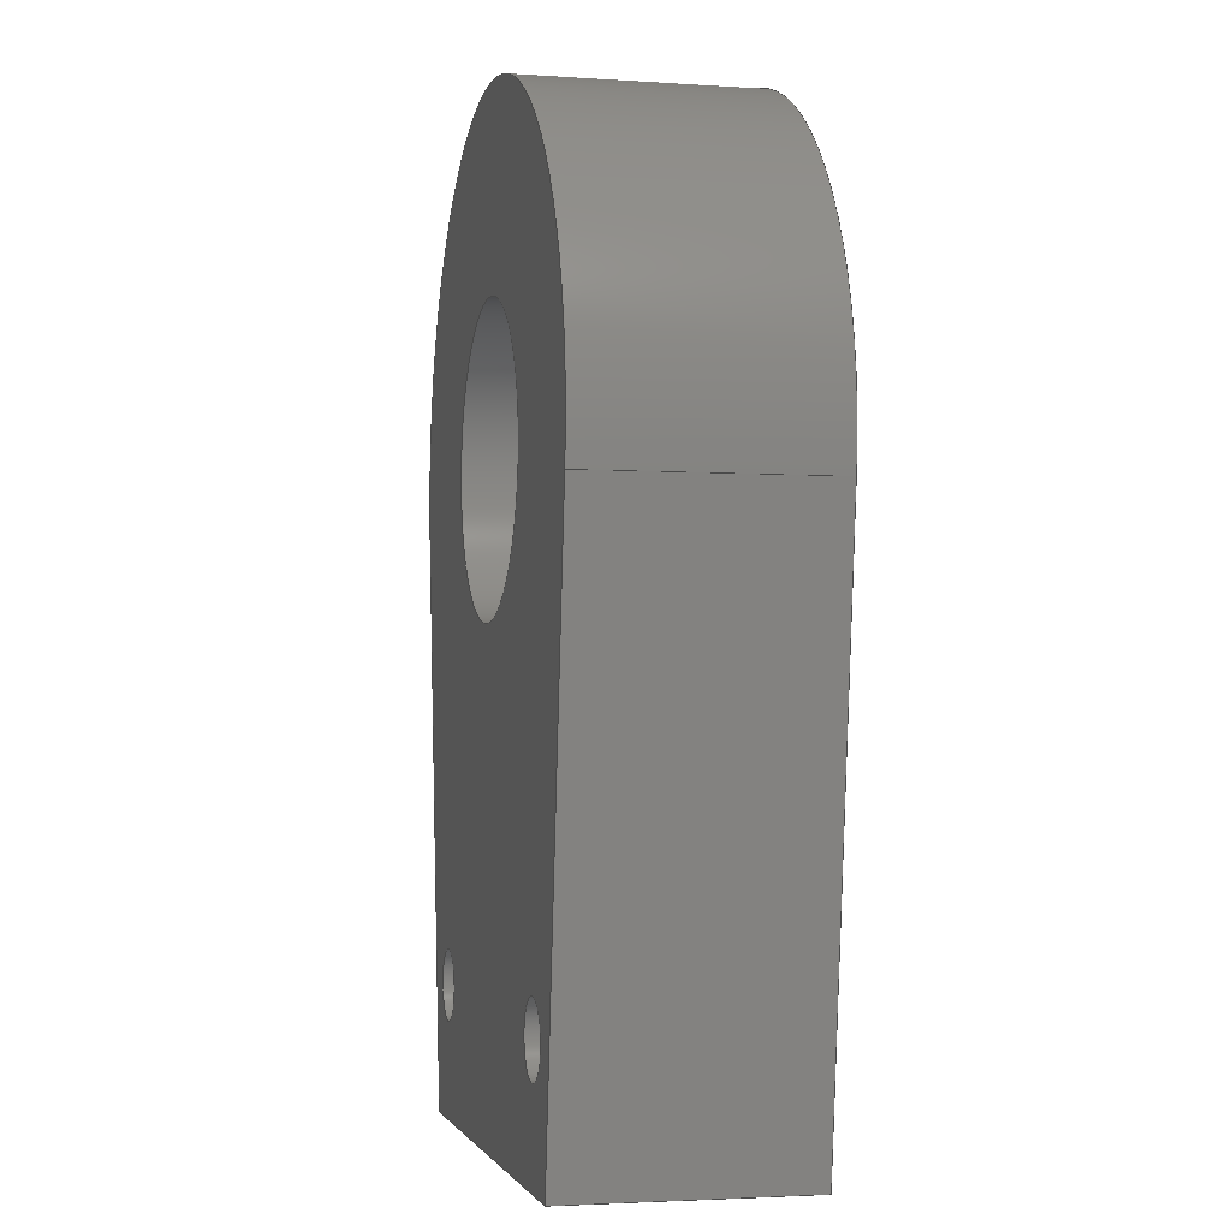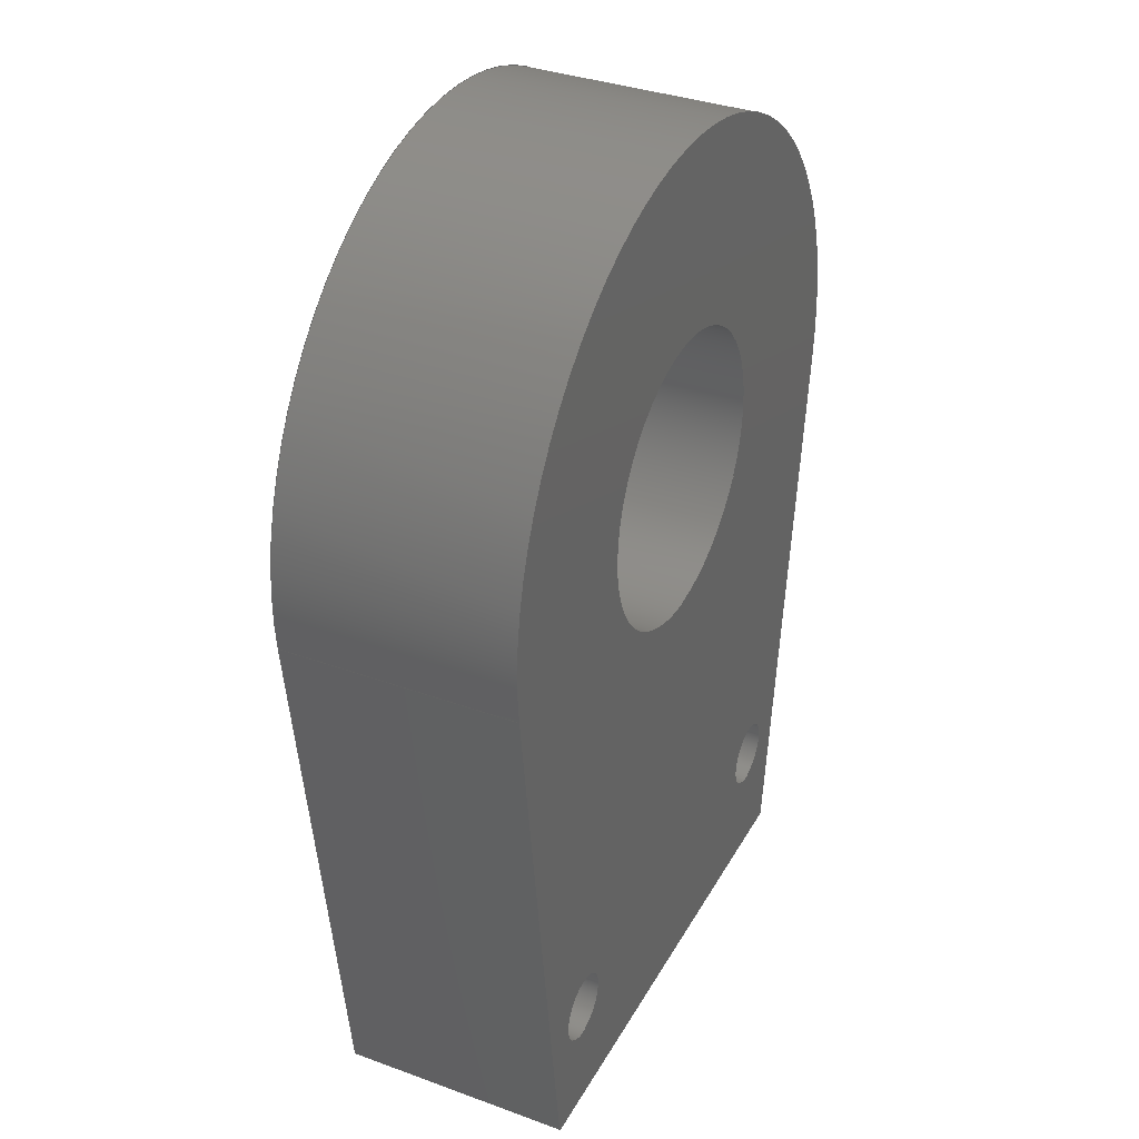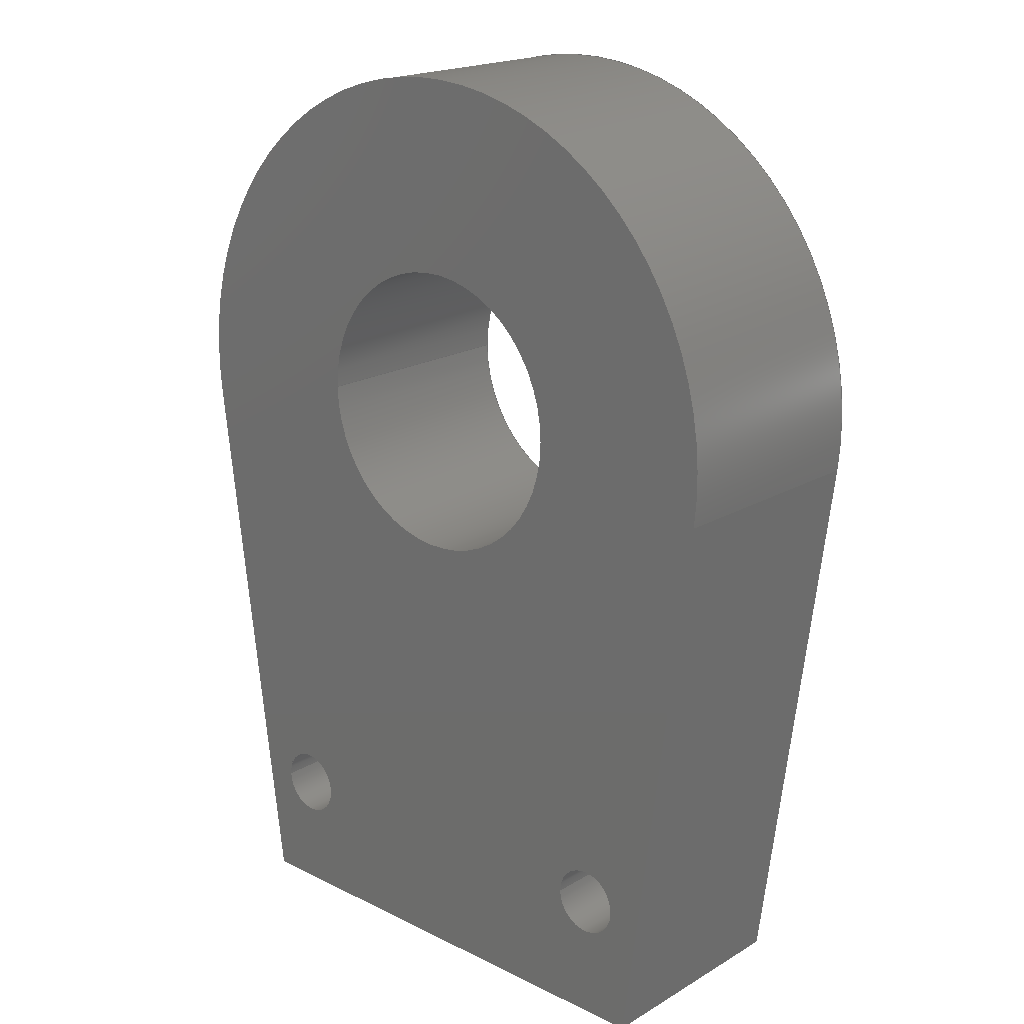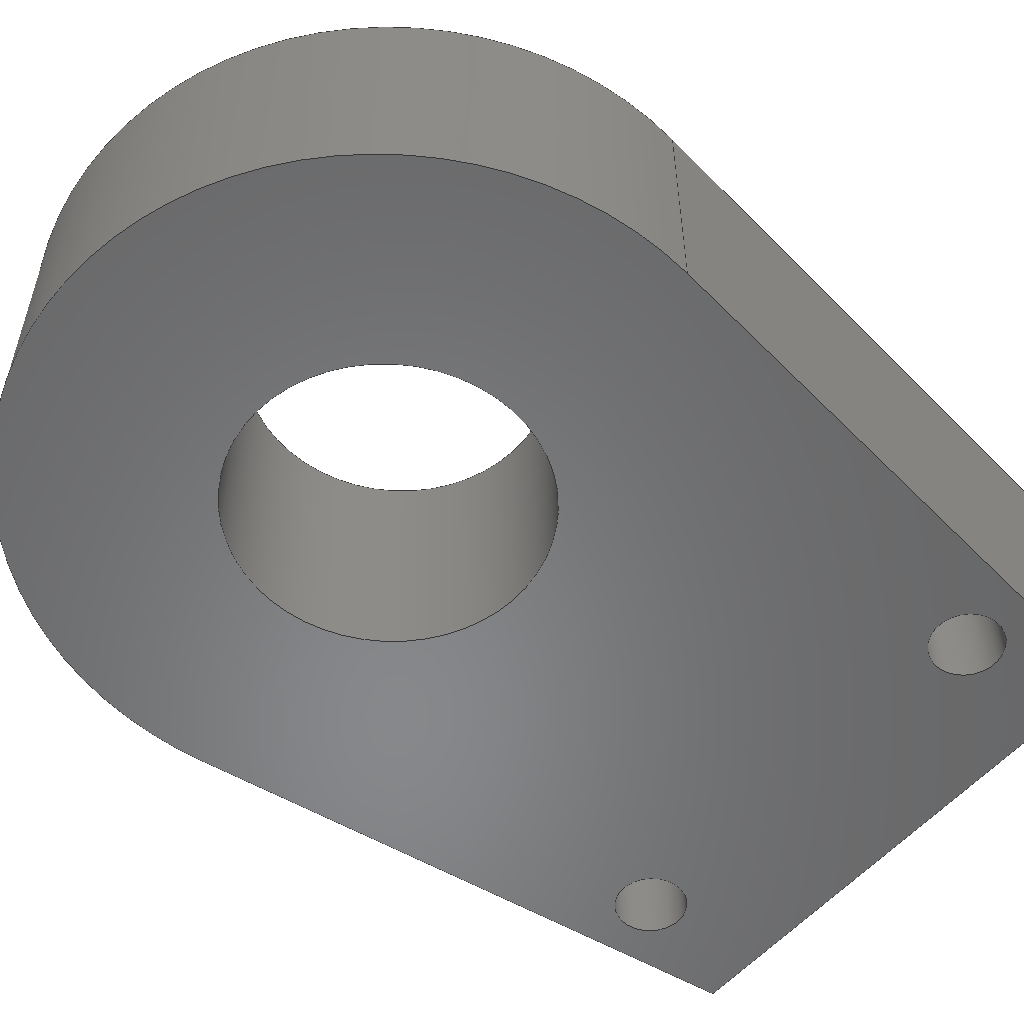
<metadata>
{"format":"step","ext":"step","renderer":"f3d","projection":"perspective","resolution":1024,"background":"white","views":[{"elev":-2.9,"azim":-102.9,"up":"+Y"},{"elev":35.3,"azim":-64.2,"up":"+Y"},{"elev":19.5,"azim":42.6,"up":"+Y"},{"elev":-54.5,"azim":-129.5,"up":"+Z"}]}
</metadata>
<code>
ISO-10303-21;
DATA;
#1=MECHANICAL_DESIGN_GEOMETRIC_PRESENTATION_REPRESENTATION('',(#4),#293);
#2=SHAPE_REPRESENTATION_RELATIONSHIP('SRR','None',#300,#3);
#3=ADVANCED_BREP_SHAPE_REPRESENTATION('',(#5),#292);
#4=STYLED_ITEM('',(#309),#5);
#5=MANIFOLD_SOLID_BREP('Body1',#165);
#6=FACE_BOUND('',#29,.T.);
#7=FACE_BOUND('',#30,.T.);
#8=FACE_BOUND('',#31,.T.);
#9=FACE_BOUND('',#38,.T.);
#10=FACE_BOUND('',#39,.T.);
#11=FACE_BOUND('',#40,.T.);
#12=PLANE('',#185);
#13=PLANE('',#190);
#14=PLANE('',#191);
#15=PLANE('',#192);
#16=PLANE('',#195);
#17=FACE_OUTER_BOUND('',#26,.T.);
#18=FACE_OUTER_BOUND('',#27,.T.);
#19=FACE_OUTER_BOUND('',#28,.T.);
#20=FACE_OUTER_BOUND('',#32,.T.);
#21=FACE_OUTER_BOUND('',#33,.T.);
#22=FACE_OUTER_BOUND('',#34,.T.);
#23=FACE_OUTER_BOUND('',#35,.T.);
#24=FACE_OUTER_BOUND('',#36,.T.);
#25=FACE_OUTER_BOUND('',#37,.T.);
#26=EDGE_LOOP('',(#110,#111,#112,#113));
#27=EDGE_LOOP('',(#114,#115,#116,#117));
#28=EDGE_LOOP('',(#118,#119,#120,#121));
#29=EDGE_LOOP('',(#122));
#30=EDGE_LOOP('',(#123));
#31=EDGE_LOOP('',(#124));
#32=EDGE_LOOP('',(#125,#126,#127,#128));
#33=EDGE_LOOP('',(#129,#130,#131,#132));
#34=EDGE_LOOP('',(#133,#134,#135,#136));
#35=EDGE_LOOP('',(#137,#138,#139,#140));
#36=EDGE_LOOP('',(#141,#142,#143,#144));
#37=EDGE_LOOP('',(#145,#146,#147,#148));
#38=EDGE_LOOP('',(#149));
#39=EDGE_LOOP('',(#150));
#40=EDGE_LOOP('',(#151));
#41=LINE('',#250,#54);
#42=LINE('',#256,#55);
#43=LINE('',#263,#56);
#44=LINE('',#265,#57);
#45=LINE('',#266,#58);
#46=LINE('',#272,#59);
#47=LINE('',#275,#60);
#48=LINE('',#277,#61);
#49=LINE('',#278,#62);
#50=LINE('',#281,#63);
#51=LINE('',#282,#64);
#52=LINE('',#285,#65);
#53=LINE('',#286,#66);
#54=VECTOR('',#202,0.6);
#55=VECTOR('',#209,0.6);
#56=VECTOR('',#216,1);
#57=VECTOR('',#217,1);
#58=VECTOR('',#218,1);
#59=VECTOR('',#225,2.5);
#60=VECTOR('',#228,1);
#61=VECTOR('',#229,1);
#62=VECTOR('',#230,1);
#63=VECTOR('',#233,1);
#64=VECTOR('',#234,1);
#65=VECTOR('',#237,1);
#66=VECTOR('',#238,1);
#67=CIRCLE('',#180,0.6);
#68=CIRCLE('',#181,0.6);
#69=CIRCLE('',#183,0.6);
#70=CIRCLE('',#184,0.6);
#71=CIRCLE('',#186,5.8);
#72=CIRCLE('',#187,2.5);
#73=CIRCLE('',#189,2.5);
#74=CIRCLE('',#194,5.8);
#75=VERTEX_POINT('',#247);
#76=VERTEX_POINT('',#249);
#77=VERTEX_POINT('',#253);
#78=VERTEX_POINT('',#255);
#79=VERTEX_POINT('',#259);
#80=VERTEX_POINT('',#260);
#81=VERTEX_POINT('',#262);
#82=VERTEX_POINT('',#264);
#83=VERTEX_POINT('',#267);
#84=VERTEX_POINT('',#270);
#85=VERTEX_POINT('',#274);
#86=VERTEX_POINT('',#276);
#87=VERTEX_POINT('',#280);
#88=VERTEX_POINT('',#284);
#89=EDGE_CURVE('',#75,#75,#67,.T.);
#90=EDGE_CURVE('',#75,#76,#41,.T.);
#91=EDGE_CURVE('',#76,#76,#68,.T.);
#92=EDGE_CURVE('',#77,#77,#69,.T.);
#93=EDGE_CURVE('',#77,#78,#42,.T.);
#94=EDGE_CURVE('',#78,#78,#70,.T.);
#95=EDGE_CURVE('',#79,#80,#71,.T.);
#96=EDGE_CURVE('',#80,#81,#43,.T.);
#97=EDGE_CURVE('',#81,#82,#44,.T.);
#98=EDGE_CURVE('',#82,#79,#45,.T.);
#99=EDGE_CURVE('',#83,#83,#72,.T.);
#100=EDGE_CURVE('',#84,#84,#73,.T.);
#101=EDGE_CURVE('',#84,#83,#46,.T.);
#102=EDGE_CURVE('',#85,#80,#47,.T.);
#103=EDGE_CURVE('',#86,#85,#48,.T.);
#104=EDGE_CURVE('',#81,#86,#49,.T.);
#105=EDGE_CURVE('',#87,#86,#50,.T.);
#106=EDGE_CURVE('',#82,#87,#51,.T.);
#107=EDGE_CURVE('',#88,#87,#52,.T.);
#108=EDGE_CURVE('',#79,#88,#53,.T.);
#109=EDGE_CURVE('',#85,#88,#74,.T.);
#110=ORIENTED_EDGE('',*,*,#89,.F.);
#111=ORIENTED_EDGE('',*,*,#90,.T.);
#112=ORIENTED_EDGE('',*,*,#91,.F.);
#113=ORIENTED_EDGE('',*,*,#90,.F.);
#114=ORIENTED_EDGE('',*,*,#92,.F.);
#115=ORIENTED_EDGE('',*,*,#93,.T.);
#116=ORIENTED_EDGE('',*,*,#94,.F.);
#117=ORIENTED_EDGE('',*,*,#93,.F.);
#118=ORIENTED_EDGE('',*,*,#95,.T.);
#119=ORIENTED_EDGE('',*,*,#96,.T.);
#120=ORIENTED_EDGE('',*,*,#97,.T.);
#121=ORIENTED_EDGE('',*,*,#98,.T.);
#122=ORIENTED_EDGE('',*,*,#91,.T.);
#123=ORIENTED_EDGE('',*,*,#94,.T.);
#124=ORIENTED_EDGE('',*,*,#99,.T.);
#125=ORIENTED_EDGE('',*,*,#100,.F.);
#126=ORIENTED_EDGE('',*,*,#101,.T.);
#127=ORIENTED_EDGE('',*,*,#99,.F.);
#128=ORIENTED_EDGE('',*,*,#101,.F.);
#129=ORIENTED_EDGE('',*,*,#102,.F.);
#130=ORIENTED_EDGE('',*,*,#103,.F.);
#131=ORIENTED_EDGE('',*,*,#104,.F.);
#132=ORIENTED_EDGE('',*,*,#96,.F.);
#133=ORIENTED_EDGE('',*,*,#104,.T.);
#134=ORIENTED_EDGE('',*,*,#105,.F.);
#135=ORIENTED_EDGE('',*,*,#106,.F.);
#136=ORIENTED_EDGE('',*,*,#97,.F.);
#137=ORIENTED_EDGE('',*,*,#106,.T.);
#138=ORIENTED_EDGE('',*,*,#107,.F.);
#139=ORIENTED_EDGE('',*,*,#108,.F.);
#140=ORIENTED_EDGE('',*,*,#98,.F.);
#141=ORIENTED_EDGE('',*,*,#108,.T.);
#142=ORIENTED_EDGE('',*,*,#109,.F.);
#143=ORIENTED_EDGE('',*,*,#102,.T.);
#144=ORIENTED_EDGE('',*,*,#95,.F.);
#145=ORIENTED_EDGE('',*,*,#109,.T.);
#146=ORIENTED_EDGE('',*,*,#107,.T.);
#147=ORIENTED_EDGE('',*,*,#105,.T.);
#148=ORIENTED_EDGE('',*,*,#103,.T.);
#149=ORIENTED_EDGE('',*,*,#89,.T.);
#150=ORIENTED_EDGE('',*,*,#92,.T.);
#151=ORIENTED_EDGE('',*,*,#100,.T.);
#152=CYLINDRICAL_SURFACE('',#179,0.6);
#153=CYLINDRICAL_SURFACE('',#182,0.6);
#154=CYLINDRICAL_SURFACE('',#188,2.5);
#155=CYLINDRICAL_SURFACE('',#193,5.8);
#156=ADVANCED_FACE('',(#17),#152,.F.);
#157=ADVANCED_FACE('',(#18),#153,.F.);
#158=ADVANCED_FACE('',(#19,#6,#7,#8),#12,.F.);
#159=ADVANCED_FACE('',(#20),#154,.F.);
#160=ADVANCED_FACE('',(#21),#13,.T.);
#161=ADVANCED_FACE('',(#22),#14,.T.);
#162=ADVANCED_FACE('',(#23),#15,.T.);
#163=ADVANCED_FACE('',(#24),#155,.T.);
#164=ADVANCED_FACE('',(#25,#9,#10,#11),#16,.T.);
#165=CLOSED_SHELL('',(#156,#157,#158,#159,#160,#161,#162,#163,#164));
#166=DERIVED_UNIT_ELEMENT(#168,1);
#167=DERIVED_UNIT_ELEMENT(#295,3);
#168=(
MASS_UNIT()
NAMED_UNIT(*)
SI_UNIT(.KILO.,.GRAM.)
);
#169=DERIVED_UNIT((#166,#167));
#170=MEASURE_REPRESENTATION_ITEM('density measure',
POSITIVE_RATIO_MEASURE(7850),#169);
#171=PROPERTY_DEFINITION_REPRESENTATION(#176,#173);
#172=PROPERTY_DEFINITION_REPRESENTATION(#177,#174);
#173=REPRESENTATION('material name',(#175),#292);
#174=REPRESENTATION('density',(#170),#292);
#175=DESCRIPTIVE_REPRESENTATION_ITEM('Steel','Steel');
#176=PROPERTY_DEFINITION('material property','material name',#302);
#177=PROPERTY_DEFINITION('material property','density of part',#302);
#178=AXIS2_PLACEMENT_3D('placement',#245,#196,#197);
#179=AXIS2_PLACEMENT_3D('',#246,#198,#199);
#180=AXIS2_PLACEMENT_3D('',#248,#200,#201);
#181=AXIS2_PLACEMENT_3D('',#251,#203,#204);
#182=AXIS2_PLACEMENT_3D('',#252,#205,#206);
#183=AXIS2_PLACEMENT_3D('',#254,#207,#208);
#184=AXIS2_PLACEMENT_3D('',#257,#210,#211);
#185=AXIS2_PLACEMENT_3D('',#258,#212,#213);
#186=AXIS2_PLACEMENT_3D('',#261,#214,#215);
#187=AXIS2_PLACEMENT_3D('',#268,#219,#220);
#188=AXIS2_PLACEMENT_3D('',#269,#221,#222);
#189=AXIS2_PLACEMENT_3D('',#271,#223,#224);
#190=AXIS2_PLACEMENT_3D('',#273,#226,#227);
#191=AXIS2_PLACEMENT_3D('',#279,#231,#232);
#192=AXIS2_PLACEMENT_3D('',#283,#235,#236);
#193=AXIS2_PLACEMENT_3D('',#287,#239,#240);
#194=AXIS2_PLACEMENT_3D('',#288,#241,#242);
#195=AXIS2_PLACEMENT_3D('',#289,#243,#244);
#196=DIRECTION('axis',(0,0,1));
#197=DIRECTION('refdir',(1,0,0));
#198=DIRECTION('center_axis',(0,0,-1));
#199=DIRECTION('ref_axis',(1,0,0));
#200=DIRECTION('center_axis',(0,0,-1));
#201=DIRECTION('ref_axis',(1,0,0));
#202=DIRECTION('',(0,0,-1));
#203=DIRECTION('center_axis',(0,0,1));
#204=DIRECTION('ref_axis',(1,0,0));
#205=DIRECTION('center_axis',(0,0,-1));
#206=DIRECTION('ref_axis',(1,0,0));
#207=DIRECTION('center_axis',(0,0,-1));
#208=DIRECTION('ref_axis',(1,0,0));
#209=DIRECTION('',(0,0,-1));
#210=DIRECTION('center_axis',(0,0,1));
#211=DIRECTION('ref_axis',(1,0,0));
#212=DIRECTION('center_axis',(0,0,1));
#213=DIRECTION('ref_axis',(1,0,0));
#214=DIRECTION('center_axis',(0,0,-1));
#215=DIRECTION('ref_axis',(0.9919,-0.1273,0));
#216=DIRECTION('',(-0.1273,-0.9919,0));
#217=DIRECTION('',(-1,0,0));
#218=DIRECTION('',(-0.1273,0.9919,0));
#219=DIRECTION('center_axis',(0,0,1));
#220=DIRECTION('ref_axis',(1,0,0));
#221=DIRECTION('center_axis',(0,0,1));
#222=DIRECTION('ref_axis',(1,0,0));
#223=DIRECTION('center_axis',(0,0,-1));
#224=DIRECTION('ref_axis',(1,0,0));
#225=DIRECTION('',(0,0,-1));
#226=DIRECTION('center_axis',(0.9919,-0.1273,0));
#227=DIRECTION('ref_axis',(0.1273,0.9919,0));
#228=DIRECTION('',(0,0,-1));
#229=DIRECTION('',(0.1273,0.9919,0));
#230=DIRECTION('',(0,0,1));
#231=DIRECTION('center_axis',(0,-1,0));
#232=DIRECTION('ref_axis',(1,0,0));
#233=DIRECTION('',(1,0,0));
#234=DIRECTION('',(0,0,1));
#235=DIRECTION('center_axis',(-0.9919,-0.1273,0));
#236=DIRECTION('ref_axis',(0.1273,-0.9919,0));
#237=DIRECTION('',(0.1273,-0.9919,0));
#238=DIRECTION('',(0,0,1));
#239=DIRECTION('center_axis',(0,0,1));
#240=DIRECTION('ref_axis',(3.13e-14,1,0));
#241=DIRECTION('center_axis',(0,0,1));
#242=DIRECTION('ref_axis',(0.9919,-0.1273,0));
#243=DIRECTION('center_axis',(0,0,1));
#244=DIRECTION('ref_axis',(1,0,0));
#245=CARTESIAN_POINT('',(0,0,0));
#246=CARTESIAN_POINT('Origin',(8.1,2.2,2));
#247=CARTESIAN_POINT('',(7.5,2.2,2));
#248=CARTESIAN_POINT('Origin',(8.1,2.2,2));
#249=CARTESIAN_POINT('',(7.5,2.2,-2));
#250=CARTESIAN_POINT('',(7.5,2.2,2));
#251=CARTESIAN_POINT('Origin',(8.1,2.2,-2));
#252=CARTESIAN_POINT('Origin',(0.9,2.104,2));
#253=CARTESIAN_POINT('',(0.3,2.104,2));
#254=CARTESIAN_POINT('Origin',(0.9,2.104,2));
#255=CARTESIAN_POINT('',(0.3,2.104,-2));
#256=CARTESIAN_POINT('',(0.3,2.104,2));
#257=CARTESIAN_POINT('Origin',(0.9,2.104,-2));
#258=CARTESIAN_POINT('Origin',(4.5,8.15,-2));
#259=CARTESIAN_POINT('',(-1.253,9.762,-2));
#260=CARTESIAN_POINT('',(10.25,9.762,-2));
#261=CARTESIAN_POINT('Origin',(4.5,10.5,-2));
#262=CARTESIAN_POINT('',(9,0,-2));
#263=CARTESIAN_POINT('',(9,0,-2));
#264=CARTESIAN_POINT('',(0,0,-2));
#265=CARTESIAN_POINT('',(0,0,-2));
#266=CARTESIAN_POINT('',(-1.253,9.762,-2));
#267=CARTESIAN_POINT('',(2,10.5,-2));
#268=CARTESIAN_POINT('Origin',(4.5,10.5,-2));
#269=CARTESIAN_POINT('Origin',(4.5,10.5,0));
#270=CARTESIAN_POINT('',(2,10.5,2));
#271=CARTESIAN_POINT('Origin',(4.5,10.5,2));
#272=CARTESIAN_POINT('',(2,10.5,0));
#273=CARTESIAN_POINT('Origin',(9,0,0));
#274=CARTESIAN_POINT('',(10.25,9.762,2));
#275=CARTESIAN_POINT('',(10.25,9.762,0));
#276=CARTESIAN_POINT('',(9,0,2));
#277=CARTESIAN_POINT('',(9,0,2));
#278=CARTESIAN_POINT('',(9,0,0));
#279=CARTESIAN_POINT('Origin',(0,0,0));
#280=CARTESIAN_POINT('',(0,0,2));
#281=CARTESIAN_POINT('',(0,0,2));
#282=CARTESIAN_POINT('',(0,0,0));
#283=CARTESIAN_POINT('Origin',(-1.253,9.762,0));
#284=CARTESIAN_POINT('',(-1.253,9.762,2));
#285=CARTESIAN_POINT('',(-1.253,9.762,2));
#286=CARTESIAN_POINT('',(-1.253,9.762,0));
#287=CARTESIAN_POINT('Origin',(4.5,10.5,0));
#288=CARTESIAN_POINT('Origin',(4.5,10.5,2));
#289=CARTESIAN_POINT('Origin',(4.5,8.15,2));
#290=UNCERTAINTY_MEASURE_WITH_UNIT(LENGTH_MEASURE(0.001),#294,
'DISTANCE_ACCURACY_VALUE',
'Maximum model space distance between geometric entities at asserted c
onnectivities');
#291=UNCERTAINTY_MEASURE_WITH_UNIT(LENGTH_MEASURE(0.001),#294,
'DISTANCE_ACCURACY_VALUE',
'Maximum model space distance between geometric entities at asserted c
onnectivities');
#292=(
GEOMETRIC_REPRESENTATION_CONTEXT(3)
GLOBAL_UNCERTAINTY_ASSIGNED_CONTEXT((#290))
GLOBAL_UNIT_ASSIGNED_CONTEXT((#294,#296,#297))
REPRESENTATION_CONTEXT('','3D')
);
#293=(
GEOMETRIC_REPRESENTATION_CONTEXT(3)
GLOBAL_UNCERTAINTY_ASSIGNED_CONTEXT((#291))
GLOBAL_UNIT_ASSIGNED_CONTEXT((#294,#296,#297))
REPRESENTATION_CONTEXT('','3D')
);
#294=(
LENGTH_UNIT()
NAMED_UNIT(*)
SI_UNIT(.CENTI.,.METRE.)
);
#295=(
LENGTH_UNIT()
NAMED_UNIT(*)
SI_UNIT($,.METRE.)
);
#296=(
NAMED_UNIT(*)
PLANE_ANGLE_UNIT()
SI_UNIT($,.RADIAN.)
);
#297=(
NAMED_UNIT(*)
SI_UNIT($,.STERADIAN.)
SOLID_ANGLE_UNIT()
);
#298=SHAPE_DEFINITION_REPRESENTATION(#299,#300);
#299=PRODUCT_DEFINITION_SHAPE('',$,#302);
#300=SHAPE_REPRESENTATION('',(#178),#292);
#301=PRODUCT_DEFINITION_CONTEXT('part definition',#306,'design');
#302=PRODUCT_DEFINITION('handle part 1','handle part 1',#303,#301);
#303=PRODUCT_DEFINITION_FORMATION('',$,#308);
#304=PRODUCT_RELATED_PRODUCT_CATEGORY('handle part 1','handle part 1',(#308));
#305=APPLICATION_PROTOCOL_DEFINITION('international standard',
'automotive_design',2009,#306);
#306=APPLICATION_CONTEXT(
'Core Data for Automotive Mechanical Design Process');
#307=PRODUCT_CONTEXT('part definition',#306,'mechanical');
#308=PRODUCT('handle part 1','handle part 1',$,(#307));
#309=PRESENTATION_STYLE_ASSIGNMENT((#310));
#310=SURFACE_STYLE_USAGE(.BOTH.,#311);
#311=SURFACE_SIDE_STYLE('',(#312));
#312=SURFACE_STYLE_FILL_AREA(#313);
#313=FILL_AREA_STYLE('Stainless Steel - Cast',(#314));
#314=FILL_AREA_STYLE_COLOUR('Stainless Steel - Cast',#315);
#315=COLOUR_RGB('Stainless Steel - Cast',0.7961,0.7961,
0.7961);
ENDSEC;
END-ISO-10303-21;

</code>
